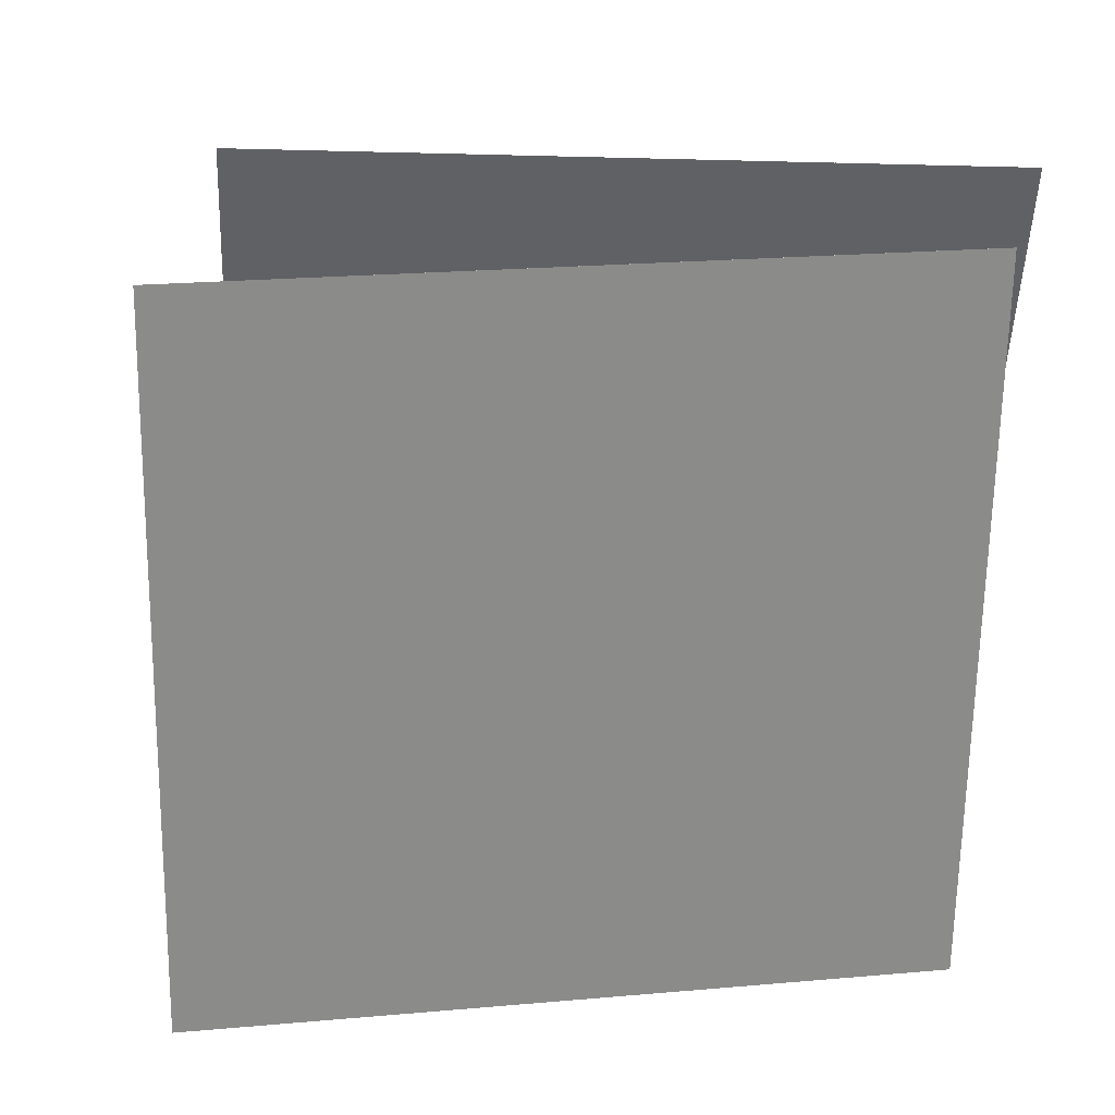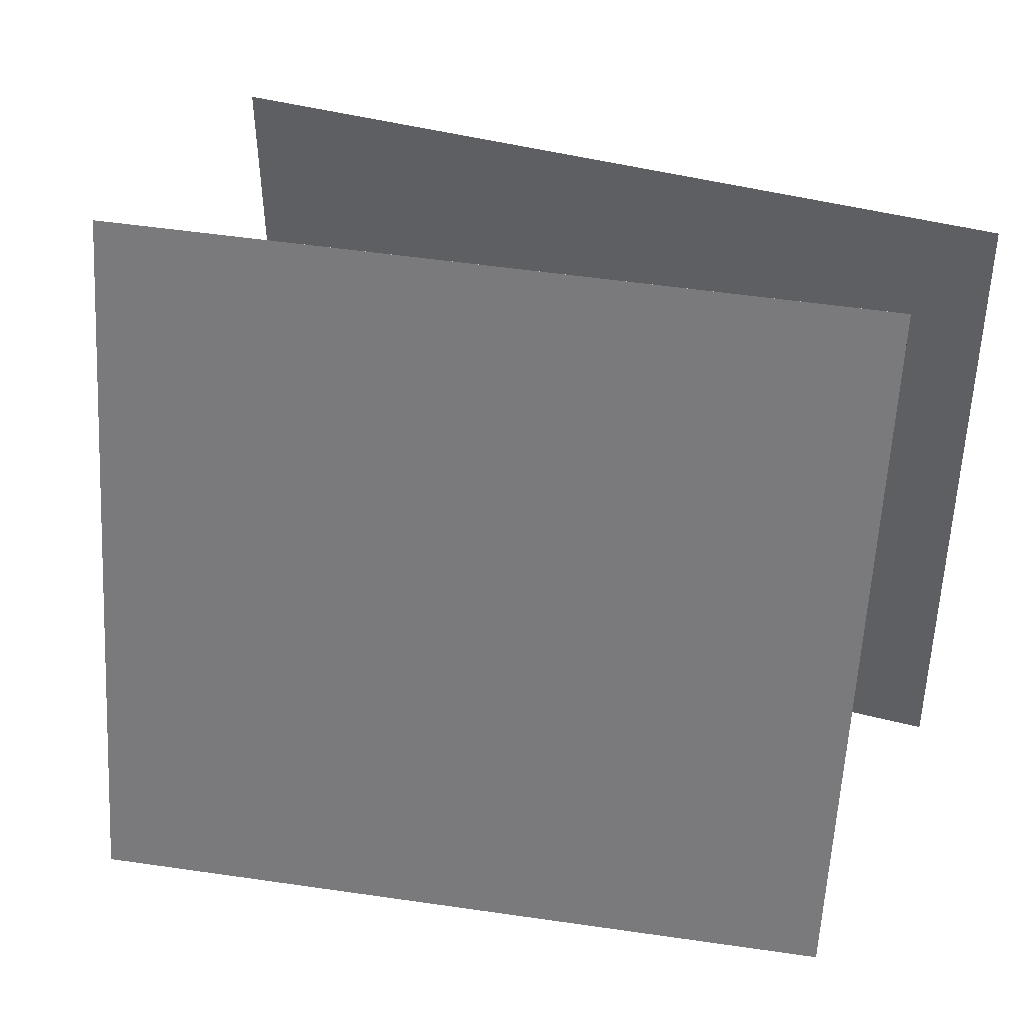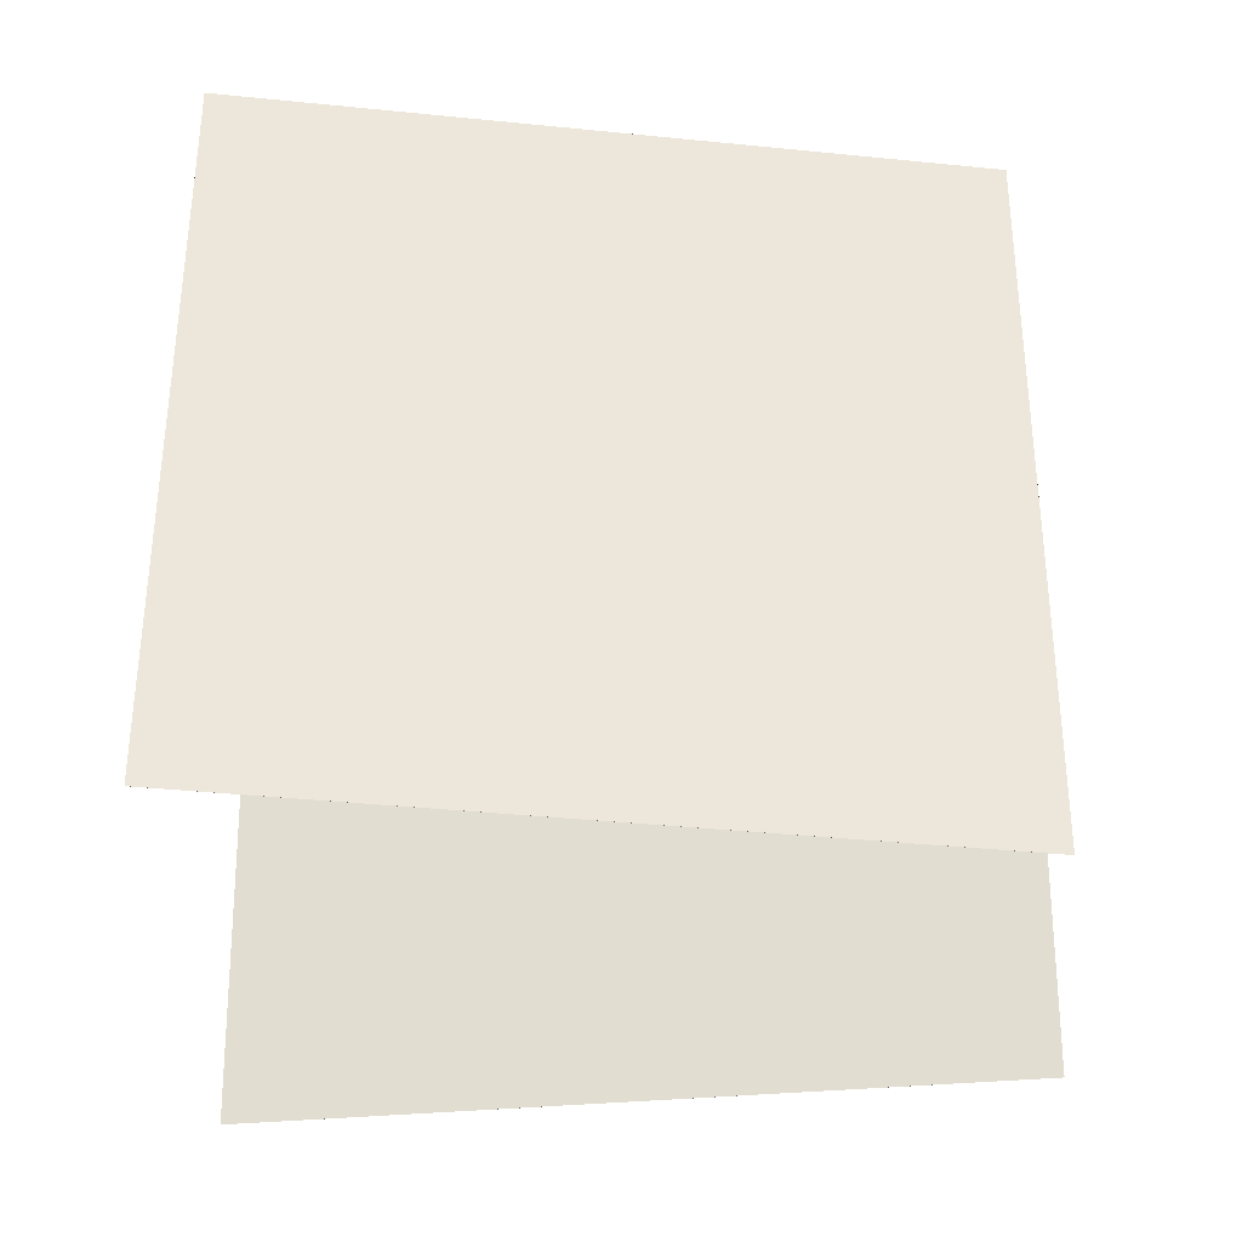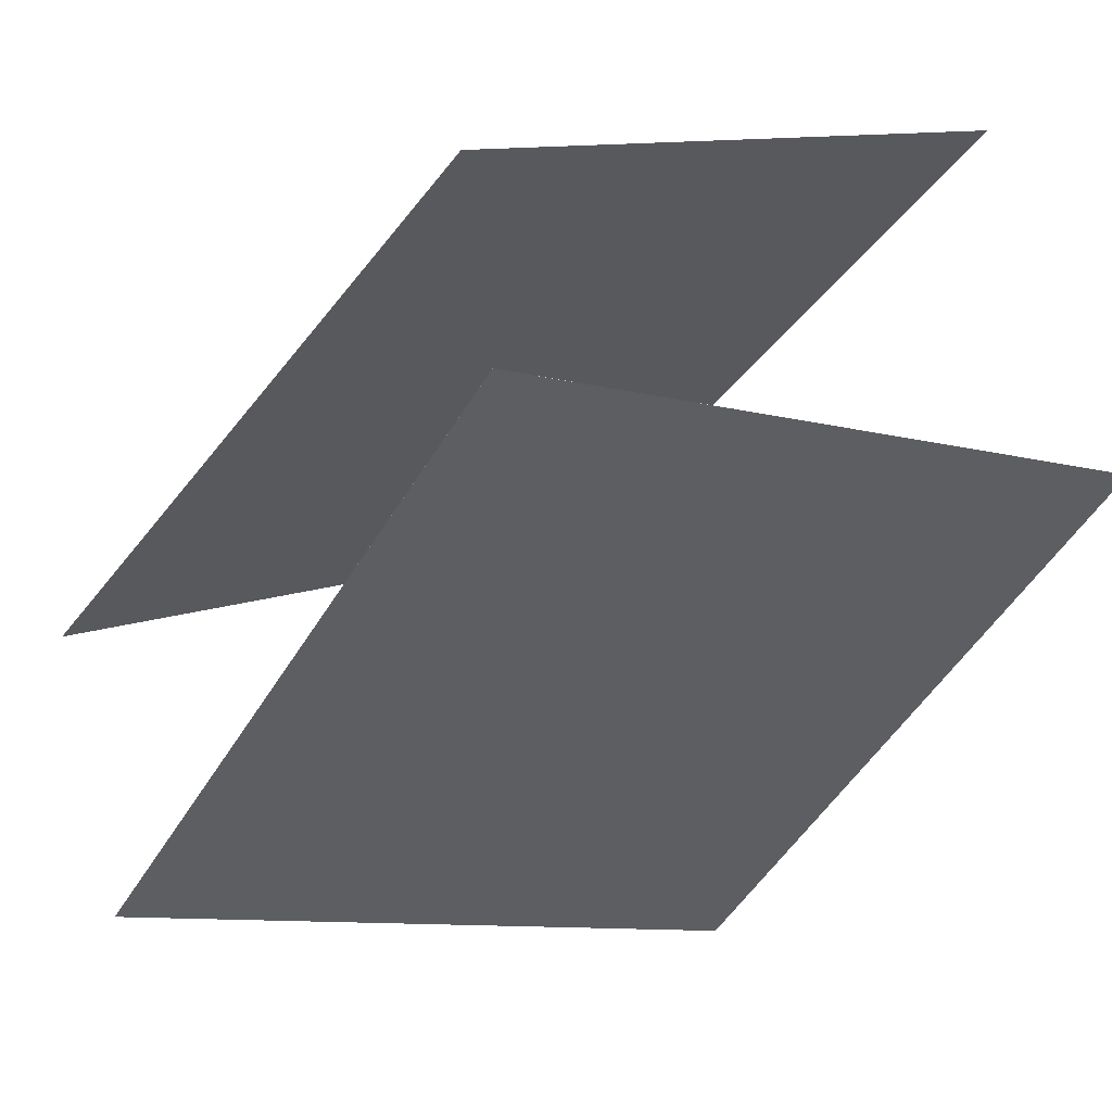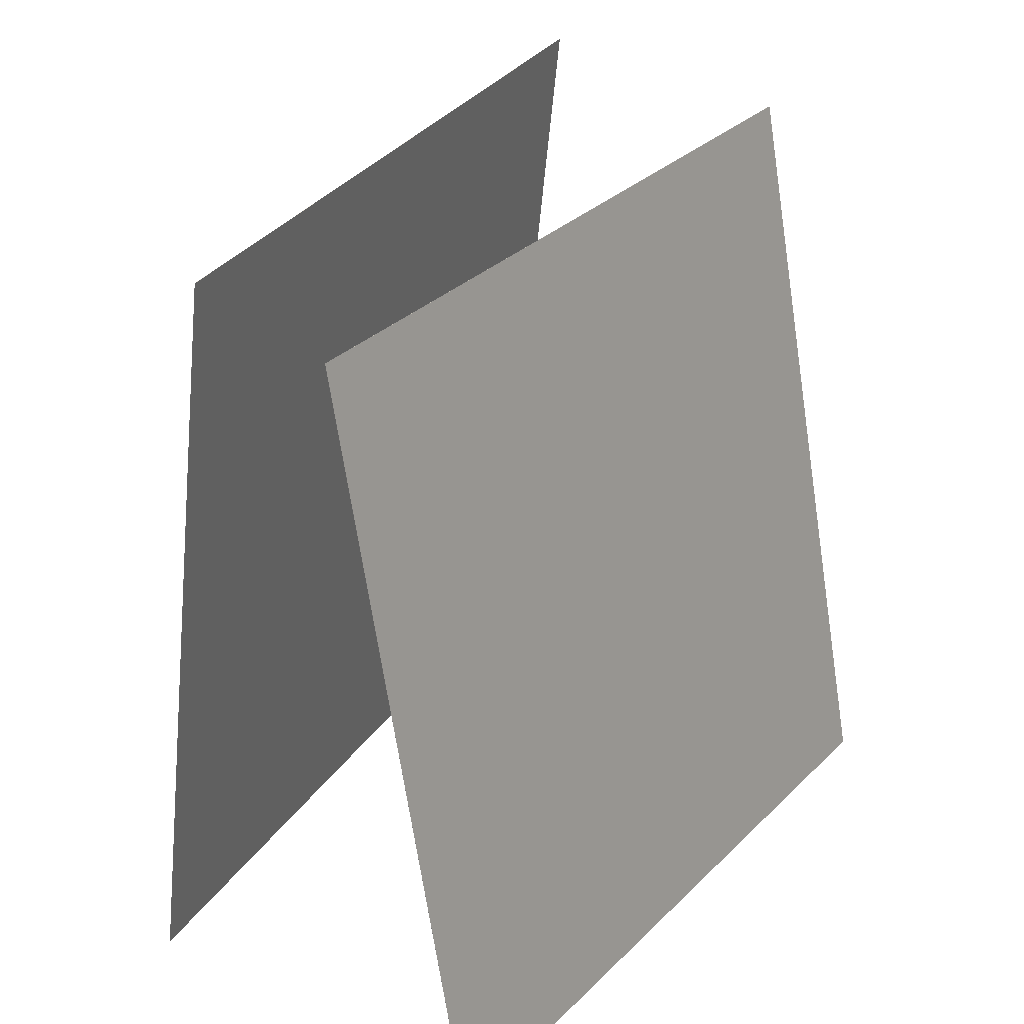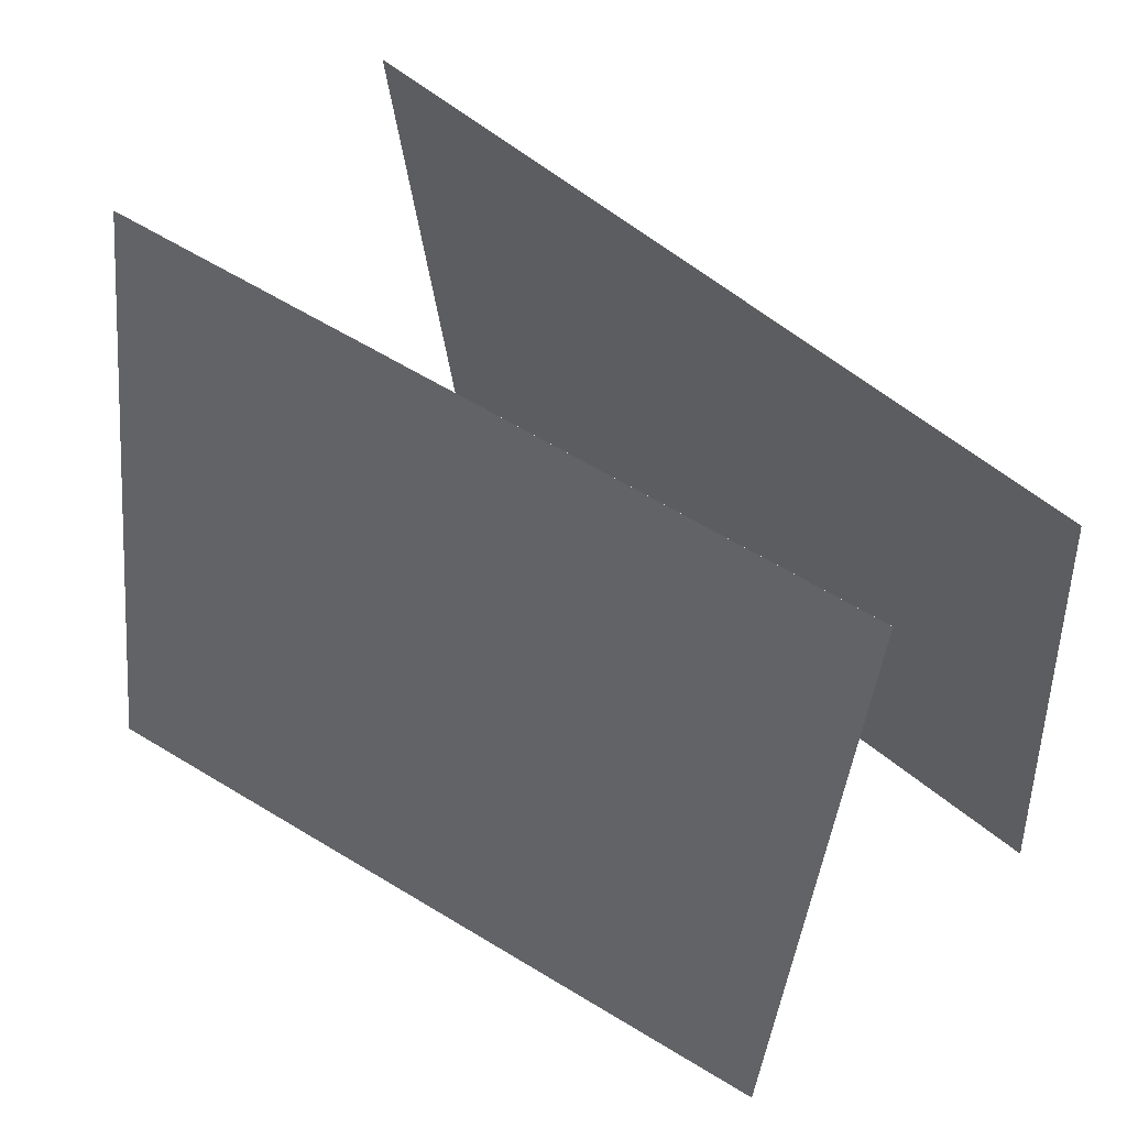
<metadata>
{"format":"obj","ext":"obj","renderer":"f3d","projection":"perspective","resolution":1024,"background":"white","views":[{"elev":33.8,"azim":-146.5,"up":"+Y"},{"elev":37.6,"azim":-128.6,"up":"+Y"},{"elev":19.1,"azim":92.6,"up":"+Z"},{"elev":1.8,"azim":-129.2,"up":"+Z"},{"elev":25.9,"azim":-21.4,"up":"+Y"},{"elev":55.6,"azim":-105.1,"up":"+Y"}]}
</metadata>
<code>
v 0.4128 0.5209 -0.1304
v 0.4127 0.5209 -0.1305
v -0.4039 0.4855 0.4337
v -0.4039 0.4855 0.4336
v 0.5287 -0.4496 -0.02344
v 0.5287 -0.4496 -0.02352
v -0.2879 -0.485 0.5407
v -0.288 -0.485 0.5406
f 1.0 7.0 5.0
f 1.0 3.0 7.0
f 1.0 4.0 3.0
f 1.0 2.0 4.0
f 3.0 8.0 7.0
f 3.0 4.0 8.0
f 5.0 7.0 8.0
f 5.0 8.0 6.0
f 1.0 5.0 6.0
f 1.0 6.0 2.0
f 2.0 6.0 8.0
f 2.0 8.0 4.0
v 0.1896 -0.4334 -0.5895
v -0.54 -0.47 0.08122
v 0.2455 0.5414 -0.4756
v -0.4842 0.5048 0.1951
v 0.1896 -0.4335 -0.5894
v -0.54 -0.47 0.08127
v 0.2455 0.5414 -0.4756
v -0.4841 0.5048 0.1951
f 9.0 15.0 13.0
f 9.0 11.0 15.0
f 9.0 12.0 11.0
f 9.0 10.0 12.0
f 11.0 16.0 15.0
f 11.0 12.0 16.0
f 13.0 15.0 16.0
f 13.0 16.0 14.0
f 9.0 13.0 14.0
f 9.0 14.0 10.0
f 10.0 14.0 16.0
f 10.0 16.0 12.0

</code>
